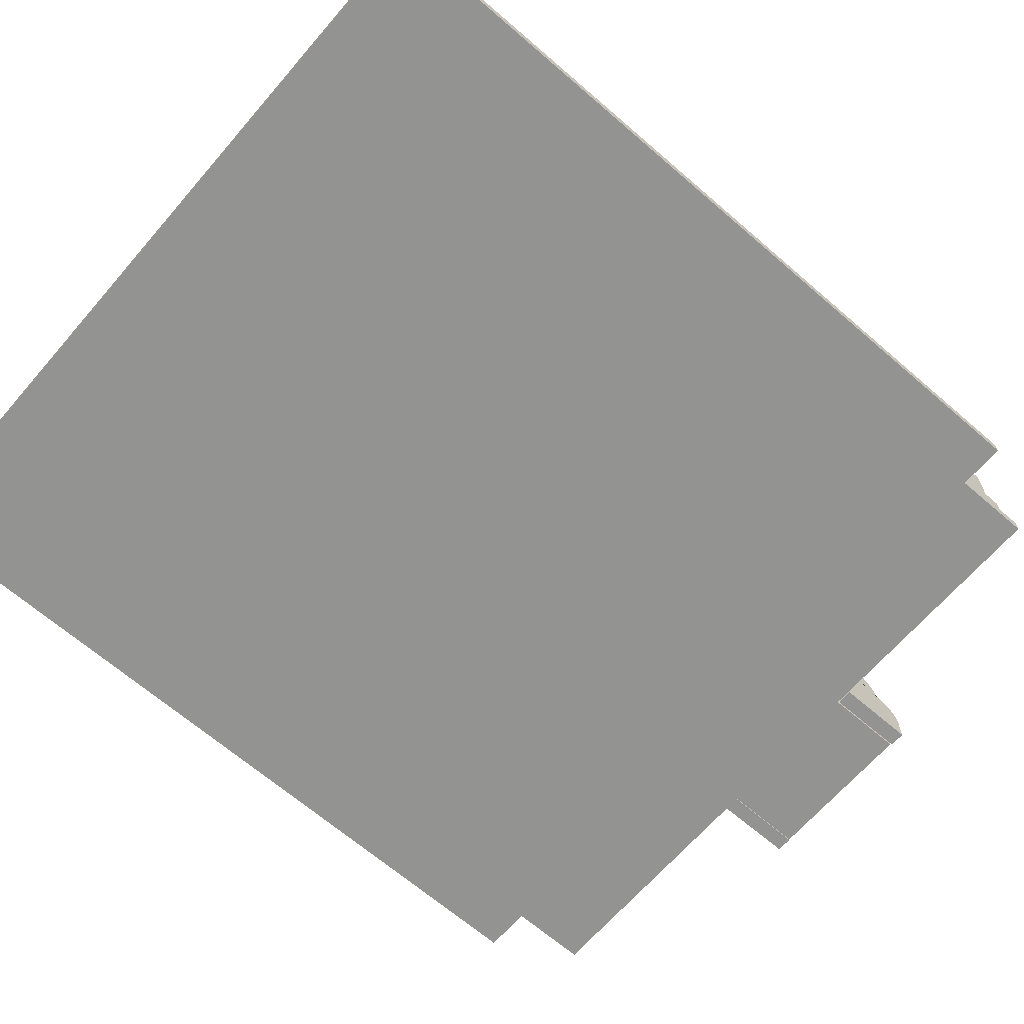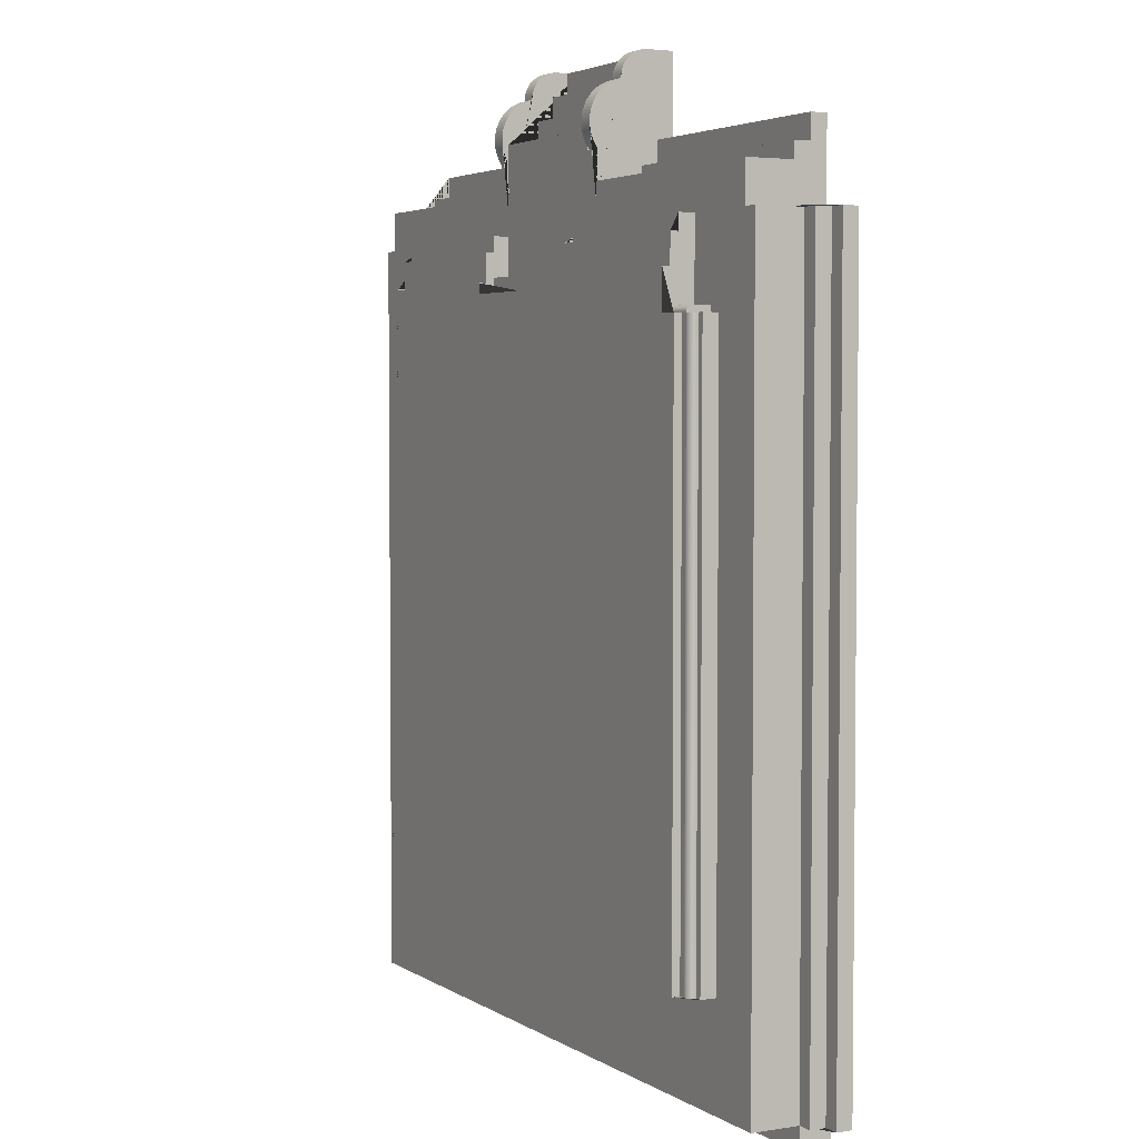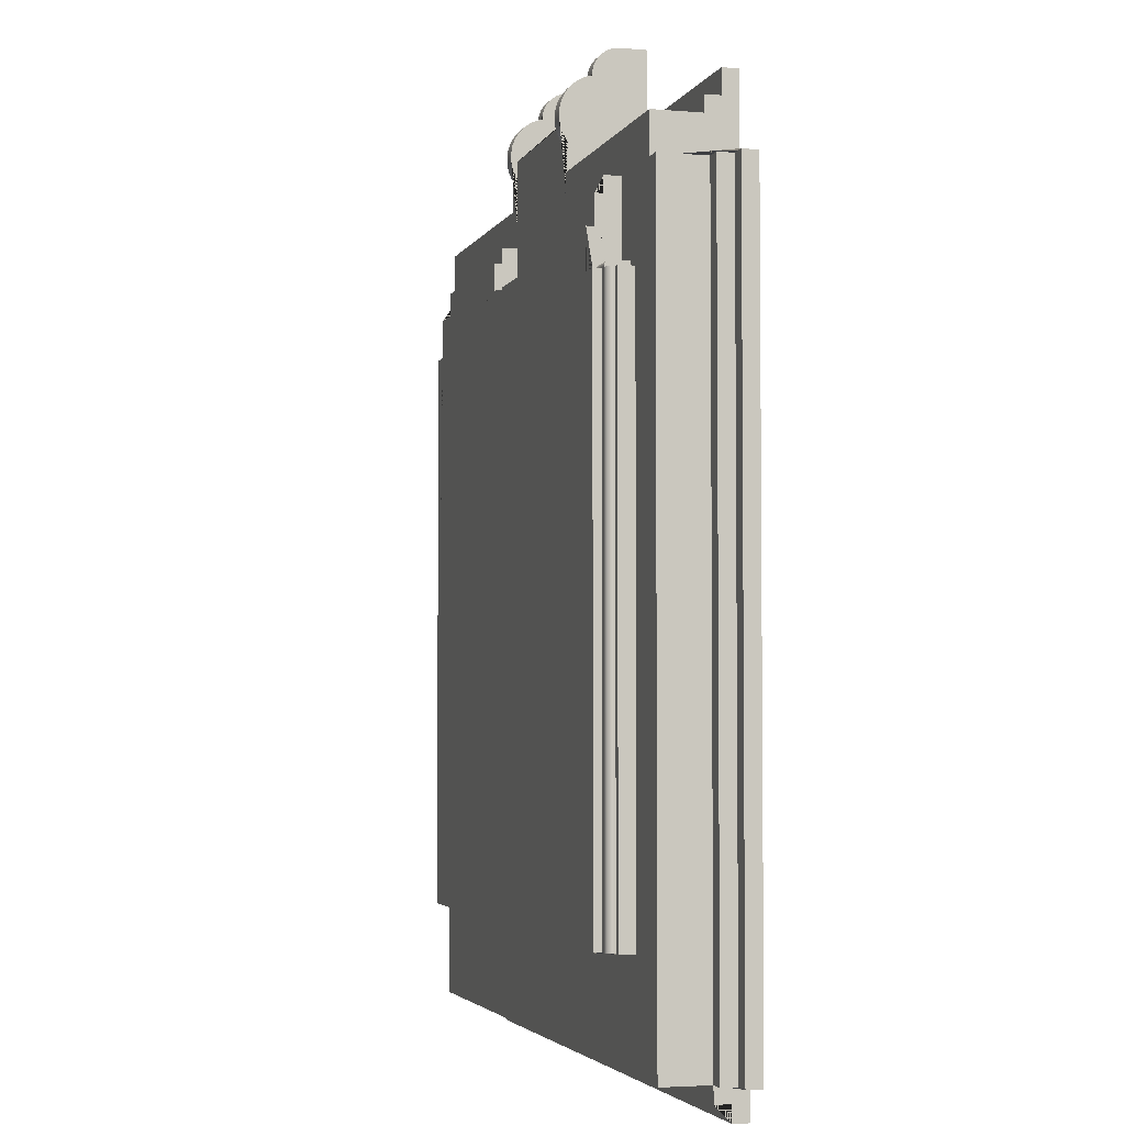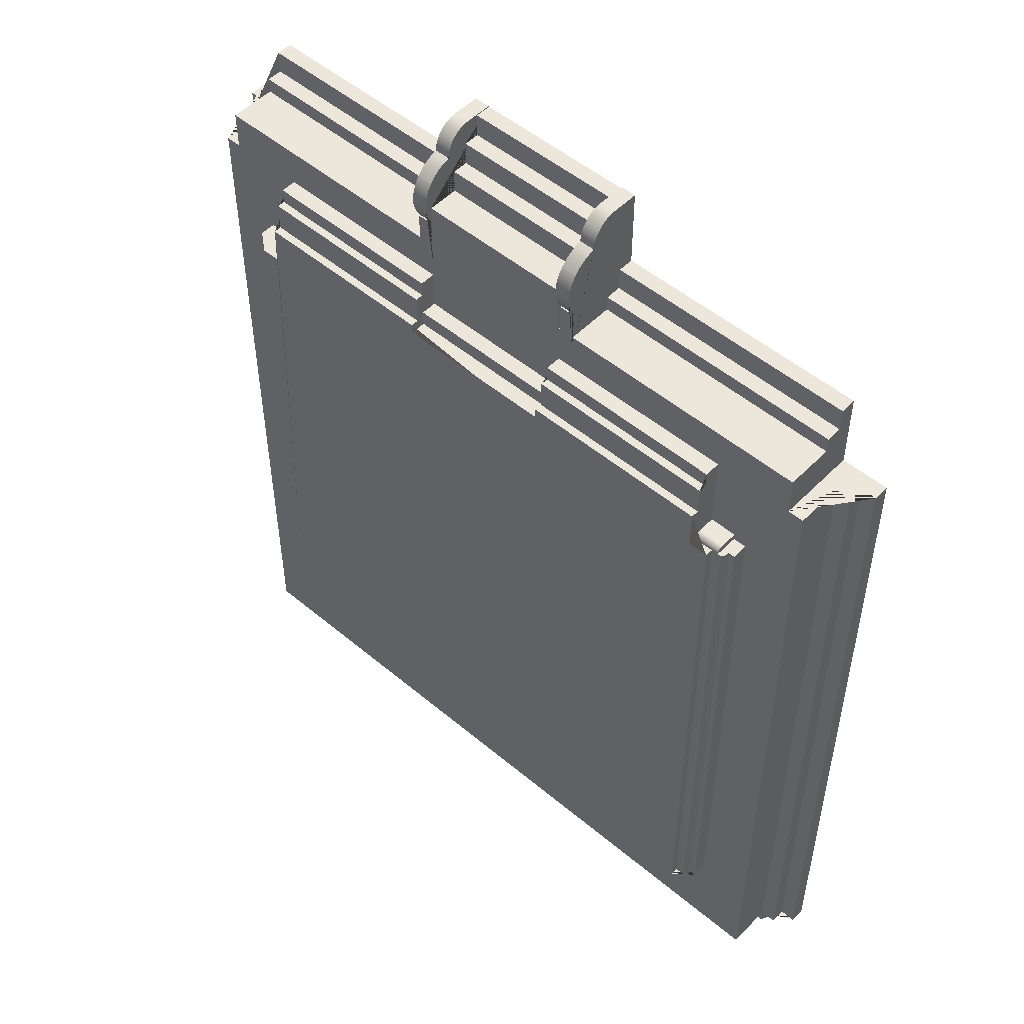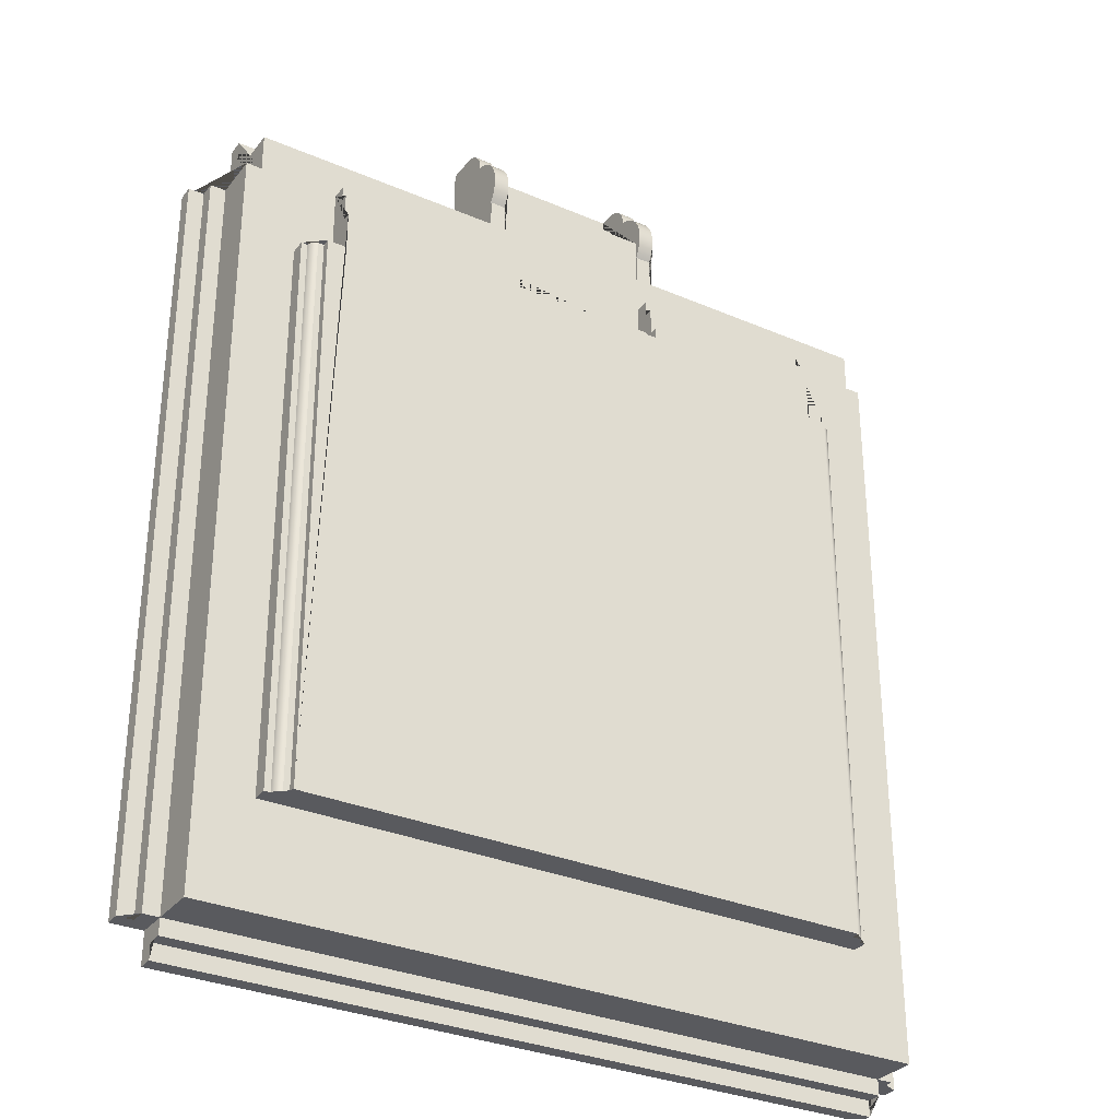
<metadata>
{"format":"obj","ext":"obj","renderer":"f3d","projection":"perspective","resolution":1024,"background":"white","views":[{"elev":-66.7,"azim":-130.9,"up":"+Y"},{"elev":3.7,"azim":-117.9,"up":"+Z"},{"elev":-3.5,"azim":-105.8,"up":"+Z"},{"elev":51.3,"azim":-137.6,"up":"+Z"},{"elev":-31.6,"azim":148.7,"up":"+Z"}]}
</metadata>
<code>
g Mesh1 warna_kuning1 Model
v -23 13.75 71.22
v 14.75 13.75 71.22
v 14.75 17.68 71.22
v -4.126 17.68 71.22
v -23 17.68 71.22
f 1 2 3 4 5
v 16.75 13.75 71.22
v 16.75 17.68 71.22
f 2 6 7 3
v 16.75 13.75 73.84
v 16.75 15.72 73.84
v 16.75 17.68 73.84
f 6 8 9 10 7
v 40.31 17.68 73.84
v 40.31 17.68 -78.78
v -4.126 17.68 -78.78
f 10 11 12 13 4 3 7
v 40.31 9.81 -78.78
v -4.126 9.81 -78.78
f 13 12 14 15
v -46.5 9.81 -78.78
v -46.5 17.68 -78.78
f 15 16 17 13
v -46.5 17.68 73.84
v -23 17.68 73.84
f 5 4 13 17 18 19
v -23 13.75 73.84
v -23 15.72 73.84
f 20 1 5 19 21
g Mesh2 warna_oren1 Model
v 68.79 15.72 -78.78
v 68.79 17.68 -78.78
v 68.79 17.68 64
v 68.79 15.72 64
f 22 23 24 25
v 73.71 9.81 -78.78
v 70.3 15.72 -78.78
v 70.57 15.62 -78.78
v 70.89 15.46 -78.78
v 71.19 15.26 -78.78
v 71.46 15.01 -78.78
v 71.69 14.73 -78.78
v 71.89 14.43 -78.78
v 72.03 14.1 -78.78
v 72.14 13.75 -78.78
v 73.71 13.75 -78.78
f 26 14 12 23 22 27 28 29 30 31 32 33 34 35 36
v 63.87 17.68 73.84
v 63.87 17.68 64
f 23 12 11 37 38 24
v 73.71 13.75 64
v 72.14 13.75 64
v 72.03 14.1 64
v 71.89 14.43 64
v 71.69 14.73 64
v 71.46 15.01 64
v 71.19 15.26 64
v 70.89 15.46 64
v 70.57 15.62 64
v 70.3 15.72 64
v 63.87 9.81 64
v 73.71 9.81 64
f 39 40 41 42 43 44 45 46 47 48 25 24 38 49 50
g Mesh3 warna_oren1 Model
v -74.91 15.72 64
v -74.91 17.68 64
v -74.91 17.68 -78.78
v -74.91 15.72 -78.78
f 51 52 53 54
v -69.99 15.72 64
v -69.99 17.68 64
f 52 51 55 56
v -69.99 15.7 64.24
v -76.59 15.72 64
v -76.59 15.7 64.24
f 57 55 51 58 59
v -69.99 13.75 73.84
v -69.99 15.72 73.84
v -69.99 17.68 73.84
v -69.99 15.65 64.47
v -69.99 15.56 64.7
v -69.99 15.44 64.91
v -69.99 15.29 65.1
v -69.99 15.12 65.27
v -69.99 14.92 65.4
v -69.99 14.7 65.51
v -69.99 14.47 65.58
v -69.99 14.23 65.61
v -69.99 13.99 65.61
v -69.99 13.75 65.57
v -69.99 9.81 65.57
v -69.99 9.81 73.84
f 60 61 62 56 55 57 63 64 65 66 67 68 69 70 71 72 73 74 75
f 62 18 17 53 52 56
v -79.83 9.81 -78.78
v -79.83 13.75 -78.78
v -78.26 13.75 -78.78
v -78.26 14.28 -78.78
v -78.22 14.47 -78.78
v -78.14 14.7 -78.78
v -78.02 14.92 -78.78
v -77.88 15.12 -78.78
v -77.71 15.29 -78.78
v -77.51 15.44 -78.78
v -77.3 15.56 -78.78
v -77.07 15.65 -78.78
v -76.83 15.7 -78.78
v -76.59 15.72 -78.78
f 53 17 16 76 77 78 79 80 81 82 83 84 85 86 87 88 89 54
v -76.59 15.65 64.47
f 63 57 59 90
v -76.59 15.56 64.7
f 64 63 90 91
v -76.59 15.44 64.91
f 65 64 91 92
v -76.59 15.29 65.1
f 66 65 92 93
v -76.59 15.12 65.27
f 67 66 93 94
v -76.59 14.92 65.4
f 68 67 94 95
v -76.59 14.7 65.51
f 69 68 95 96
v -76.59 14.47 65.58
f 70 69 96 97
v -76.59 14.23 65.61
f 71 70 97 98
v -76.59 13.99 65.61
f 72 71 98 99
v -76.59 13.75 65.57
f 73 72 99 100
v -76.59 9.81 65.57
f 74 73 100 101
g Mesh4 Model
v 16.75 9.423 114
v 16.75 8.294 115.2
v 20.68 8.294 115.2
v 20.68 9.423 114
f 102 103 104 105
v 16.75 9.817 89.9
v 16.75 -9.868 89.9
v 16.75 -9.875 96.91
v 16.75 -9.875 104.7
v 16.75 -9.875 124.5
v 16.75 -3.182 124.5
v 16.75 -2.308 124.4
v 16.75 -1.45 124.2
v 16.75 -0.6208 124
v 16.75 0.1644 123.6
v 16.75 0.8923 123.1
v 16.75 1.551 122.5
v 16.75 2.128 121.9
v 16.75 2.614 121.1
v 16.75 3.001 120.3
v 16.75 3.283 119.5
v 16.75 3.454 118.7
v 16.75 3.511 117.8
v 16.75 3.511 117.6
v 16.75 5.156 117.2
v 16.75 6.816 116.3
v 16.75 9.538 113.8
v 16.75 10.51 112.3
v 16.75 11.16 110.5
v 16.75 11.49 108.7
v 16.75 11.47 106.8
v 16.75 11.11 105
v 16.75 10.42 103.3
v 16.75 9.423 101.7
v 16.75 9.817 101.7
f 106 107 108 109 110 111 112 113 114 115 116 117 118 119 120 121 122 123 124 125 126 103 102 127 128 129 130 131 132 133 134 135
v 20.68 9.817 89.9
v 20.68 -9.868 89.9
f 107 106 136 137
v 20.68 9.817 101.7
f 106 135 138 136
v 20.68 9.423 101.7
f 134 139 138 135
v 20.68 10.42 103.3
f 134 133 140 139
v 20.68 11.11 105
f 133 132 141 140
v 20.68 11.47 106.8
f 132 131 142 141
v 20.68 11.49 108.7
f 131 130 143 142
v 20.68 11.16 110.5
f 130 129 144 143
v 20.68 10.51 112.3
f 129 128 145 144
v 20.68 9.538 113.8
f 128 127 146 145
f 127 102 105 146
v 20.68 6.816 116.3
v 20.68 5.156 117.2
v 20.68 3.511 117.6
v 20.68 3.511 117.8
v 20.68 3.454 118.7
v 20.68 3.283 119.5
v 20.68 3.001 120.3
v 20.68 2.614 121.1
v 20.68 2.128 121.9
v 20.68 1.551 122.5
v 20.68 0.8923 123.1
v 20.68 0.1644 123.6
v 20.68 -0.6208 124
v 20.68 -1.45 124.2
v 20.68 -2.308 124.4
v 20.68 -3.182 124.5
v 20.68 -9.875 124.5
v 20.68 -9.875 104.7
v 20.68 -9.875 96.91
f 137 136 138 139 140 141 142 143 144 145 146 105 104 147 148 149 150 151 152 153 154 155 156 157 158 159 160 161 162 163 164 165
f 103 126 147 104
f 126 125 148 147
f 125 124 149 148
f 124 123 150 149
f 123 122 151 150
f 122 121 152 151
f 121 120 153 152
f 120 119 154 153
f 119 118 155 154
f 118 117 156 155
f 117 116 157 156
f 116 115 158 157
f 115 114 159 158
f 114 113 160 159
f 113 112 161 160
f 112 111 162 161
f 111 110 163 162
f 110 109 164 163
v 16.62 -5.938 104.7
v 16.62 -9.875 104.7
v 83.55 -9.875 104.7
v 83.55 -5.938 104.7
f 166 167 109 164 168 169
v 16.62 -9.875 124.4
v 16.62 -5.938 98.77
v 16.62 -2.001 98.77
v 16.62 -2.001 94.84
v 16.62 9.81 94.84
v 16.62 9.81 106.6
v 16.62 1.936 106.6
v 16.62 1.936 112.6
v 16.62 -2.001 112.6
v 16.62 -2.001 118.5
v 16.62 -5.938 118.5
v 16.62 -5.938 124.4
f 170 167 166 171 172 173 174 175 176 177 178 179 180 181
v 16.62 -9.875 6.255
f 170 182 167
v -22.75 -9.875 6.255
f 170 183 182
v -22.75 -9.875 124.4
f 184 183 170
v -22.75 -9.875 -33.12
f 183 184 185
v -22.75 -9.875 104.7
f 186 185 184
v -23 -9.875 104.7
f 187 185 186
v -23 -9.875 97.2
f 188 185 187
v -26.94 -9.875 97.2
f 189 185 188
v -89.68 -9.875 104.7
f 190 185 189
v -89.68 -9.875 84.99
f 191 185 190
v -93.61 -9.875 -104
f 192 185 191
v 87.49 -9.875 -111.9
f 192 193 185
v -93.61 -9.875 -111.9
f 193 192 194
v -93.61 -2.001 -107.9
v -93.61 -5.938 -107.9
v -93.61 -5.938 -111.9
v -93.61 -2.001 -104
f 195 196 197 194 192 198
v 87.49 -2.001 -107.9
v 87.49 -5.938 -107.9
f 195 199 200 196
v 87.49 -2.001 -104
f 198 201 199 195
v -93.61 9.81 -104
v 87.49 9.81 -104
v -93.61 -2.001 -104
v -101.5 -9.875 -104
v -101.5 -5.938 -104
v -97.55 -5.938 -104
v -97.55 -2.001 -104
f 198 202 203 201 204 192 205 206 207 208
v -93.61 9.81 84.99
v -93.61 -2.001 84.99
f 209 202 198 210
v -89.68 9.81 84.99
f 211 202 209
f 202 211 76
v -79.83 9.81 64
f 76 211 212
v -69.99 9.81 84.99
f 211 213 212
v -22.75 9.81 94.84
f 211 214 213
v -89.68 9.81 94.84
f 214 211 215
v -89.68 -5.938 104.7
v -89.68 -5.938 98.77
v -89.68 -2.001 98.77
v -89.68 -2.001 94.84
f 191 190 216 217 218 219 215 211
v -22.75 -5.938 104.7
v -26.94 -9.875 104.7
f 186 220 216 190 221 187
v -22.75 9.81 106.6
v -22.75 -2.001 94.84
v -22.75 -2.001 98.77
v -22.75 -5.938 98.77
v -22.75 -5.938 124.4
v -22.75 -5.938 118.5
v -22.75 -2.001 118.5
v -22.75 -2.001 112.6
v -22.75 1.936 112.6
v -22.75 1.936 106.6
f 222 214 223 224 225 220 186 184 226 227 228 229 230 231
v 16.75 9.81 75.15
f 232 214 222
v -23 9.81 75.15
f 233 214 232
v -23 9.81 84.99
f 234 214 233
f 213 214 234
v -23 13.75 84.99
v -69.99 13.75 84.99
f 213 234 235 236
v -23 13.75 75.15
v -23 15.72 75.15
v -23 15.72 81.06
v -23 13.75 81.06
f 234 233 237 238 239 240 235
v 16.75 13.75 75.15
f 233 232 241 237
v 16.75 9.81 84.99
v 16.75 13.75 84.99
v 16.75 13.75 81.06
v 16.75 15.72 81.06
v 16.75 15.72 75.15
f 232 242 243 244 245 246 241
f 232 174 242
f 232 222 174
f 174 222 175
f 222 231 176 175
f 230 177 176 231
f 178 177 230 229
f 229 228 179 178
f 228 227 180 179
f 227 226 181 180
f 181 226 184 170
v 83.55 9.81 94.84
f 247 242 174
v 63.87 9.81 84.99
f 242 247 248
f 248 247 49
f 49 247 50
v 73.71 9.81 45.89
f 50 247 249
f 249 247 26
v 83.55 9.81 84.99
f 250 26 247
f 203 26 250
f 203 14 26
f 203 15 14
f 203 16 15
f 203 76 16
f 202 76 203
v 87.49 9.81 84.99
f 203 250 251
v 95.36 -9.875 84.99
v 95.36 -5.938 84.99
v 91.43 -5.938 84.99
v 91.43 -2.001 84.99
v 87.49 -2.001 84.99
v 83.55 -9.875 84.99
f 252 253 254 255 256 251 250 257
v 95.36 -9.875 -104
v 95.36 -5.938 -104
f 252 258 259 253
v 87.49 -9.875 -104
f 252 260 258
f 257 260 252
f 257 193 260
f 164 193 257
f 165 193 164
f 108 193 165
f 182 193 108
v 16.62 -9.875 -33.12
f 261 193 182
f 185 193 261
f 182 108 167
f 109 167 108
f 164 109 108 165
f 108 107 137 165
f 168 164 257
v 83.55 -2.001 94.84
v 83.55 -2.001 98.77
v 83.55 -5.938 98.77
f 250 247 262 263 264 169 168 257
f 174 173 262 247
f 173 172 263 262
f 172 171 264 263
f 171 166 169 264
v 87.49 -5.938 -111.9
f 201 260 193 265 200 199
v 91.43 -2.001 -104
v 91.43 -5.938 -104
f 266 267 259 258 260 201
f 255 254 267 266
f 254 253 259 267
f 256 255 266 201
f 251 256 201 203
f 193 194 197 265
f 196 200 265 197
v 73.71 13.75 45.89
f 249 26 36 268
f 36 35 40 39 268
f 41 40 35 34
f 42 41 34 33
f 43 42 33 32
f 44 43 32 31
f 45 44 31 30
f 46 45 30 29
f 47 46 29 28
f 48 47 28 27
f 48 27 22 25
v 69.14 15.8 64
v 70.22 15.74 64
v 69.87 15.81 64
v 69.5 15.83 64
f 269 25 48 270 271 272
f 50 249 268 39
v 63.87 15.72 73.84
v 63.87 15.72 81.06
v 63.87 13.75 81.06
v 63.87 13.75 84.99
f 248 49 38 37 273 274 275 276
f 10 9 273 37 11
f 274 273 9 246 245
f 8 241 246 9
f 237 241 8 6 2 1 20
f 237 20 21 238
v -69.99 15.72 81.06
f 238 21 61 277 239
f 62 61 21 19 18
v -69.99 13.75 81.06
f 277 61 60 75 213 236 278
f 74 213 75
f 213 74 101
f 212 213 101
v -76.59 9.81 64
f 279 212 101
v -76.83 15.7 64
v -77.07 15.65 64
v -77.3 15.56 64
v -77.51 15.44 64
v -77.71 15.29 64
v -77.88 15.12 64
v -78.02 14.92 64
v -78.14 14.7 64
v -78.22 14.47 64
v -78.26 14.28 64
v -78.26 13.75 64
v -79.83 13.75 64
f 212 279 58 280 281 282 283 284 285 286 287 288 289 290 291
f 279 101 100 99 98 97 96 95 94 93 92 91 90 59 58
f 280 58 89 88
f 54 89 58 51
f 281 280 88 87
f 282 281 87 86
f 283 282 86 85
f 284 283 85 84
f 285 284 84 83
f 286 285 83 82
f 287 286 82 81
f 288 287 81 80
f 289 288 80 79
f 289 79 78 290
v -79.83 13.75 45.89
f 291 290 78 77 292
v -79.83 9.81 45.89
f 76 293 292 77
f 76 212 293
f 293 212 291 292
v -78.28 13.99 64
v -78.27 14.23 64
f 294 290 289 295
f 235 240 278 236
f 278 240 239 277
f 244 275 274 245
f 276 275 244 243
f 242 248 276 243
f 223 214 215 219
f 224 223 219 218
f 225 224 218 217
f 220 225 217 216
f 221 190 189
f 187 221 189 188
v -26.94 9.817 90.19
v -26.94 -9.868 90.19
v -26.94 -9.875 105
v -26.94 -9.875 124.8
v -26.94 -3.182 124.8
v -26.94 -2.308 124.7
v -26.94 -1.45 124.5
v -26.94 -0.6208 124.2
v -26.94 0.1644 123.9
v -26.94 0.8923 123.4
v -26.94 1.551 122.8
v -26.94 2.128 122.1
v -26.94 2.614 121.4
v -26.94 3.001 120.6
v -26.94 3.283 119.8
v -26.94 3.454 118.9
v -26.94 3.511 118.1
v -26.94 3.511 117.9
v -26.94 5.156 117.5
v -26.94 6.816 116.6
v -26.94 8.294 115.5
v -26.94 9.423 114.2
v -26.94 9.538 114.1
v -26.94 10.51 112.5
v -26.94 11.16 110.8
v -26.94 11.49 109
v -26.94 11.47 107.1
v -26.94 11.11 105.3
v -26.94 10.42 103.6
v -26.94 9.423 102
v -26.94 9.817 102
f 296 297 189 221 298 299 300 301 302 303 304 305 306 307 308 309 310 311 312 313 314 315 316 317 318 319 320 321 322 323 324 325 326
v -23 9.817 90.19
v -23 -9.868 90.19
f 297 296 327 328
v -23 9.817 102
f 296 326 329 327
v -23 9.423 102
f 325 330 329 326
v -23 10.42 103.6
f 325 324 331 330
v -23 11.11 105.3
f 324 323 332 331
v -23 11.47 107.1
f 323 322 333 332
v -23 11.49 109
f 322 321 334 333
v -23 11.16 110.8
f 321 320 335 334
v -23 10.51 112.5
f 320 319 336 335
v -23 9.538 114.1
f 319 318 337 336
v -23 9.423 114.2
f 318 317 338 337
v -23 8.294 115.5
f 317 316 339 338
v -23 6.816 116.6
f 316 315 340 339
v -23 5.156 117.5
f 315 314 341 340
v -23 3.511 117.9
f 314 313 342 341
v -23 3.511 118.1
f 313 312 343 342
v -23 3.454 118.9
f 312 311 344 343
v -23 3.283 119.8
f 311 310 345 344
v -23 3.001 120.6
f 310 309 346 345
v -23 2.614 121.4
f 309 308 347 346
v -23 2.128 122.1
f 308 307 348 347
v -23 1.551 122.8
f 307 306 349 348
v -23 0.8923 123.4
f 306 305 350 349
v -23 0.1644 123.9
f 305 304 351 350
v -23 -0.6208 124.2
f 304 303 352 351
v -23 -1.45 124.5
f 303 302 353 352
v -23 -2.308 124.7
f 302 301 354 353
v -23 -3.182 124.8
f 301 300 355 354
v -23 -9.875 124.8
f 300 299 356 355
v -23 -9.875 105
f 299 298 357 356
f 328 327 329 330 331 332 333 334 335 336 337 338 339 340 341 342 343 344 345 346 347 348 349 350 351 352 353 354 355 356 357 187 188
f 189 297 328 188
v -97.55 -2.001 84.99
v -97.55 -5.938 84.99
v -101.5 -5.938 84.99
v -101.5 -9.875 84.99
f 211 209 210 358 359 360 361 191
f 210 198 208 358
f 358 208 207 359
f 359 207 206 360
f 205 361 360 206
f 192 361 205
f 361 192 191

</code>
